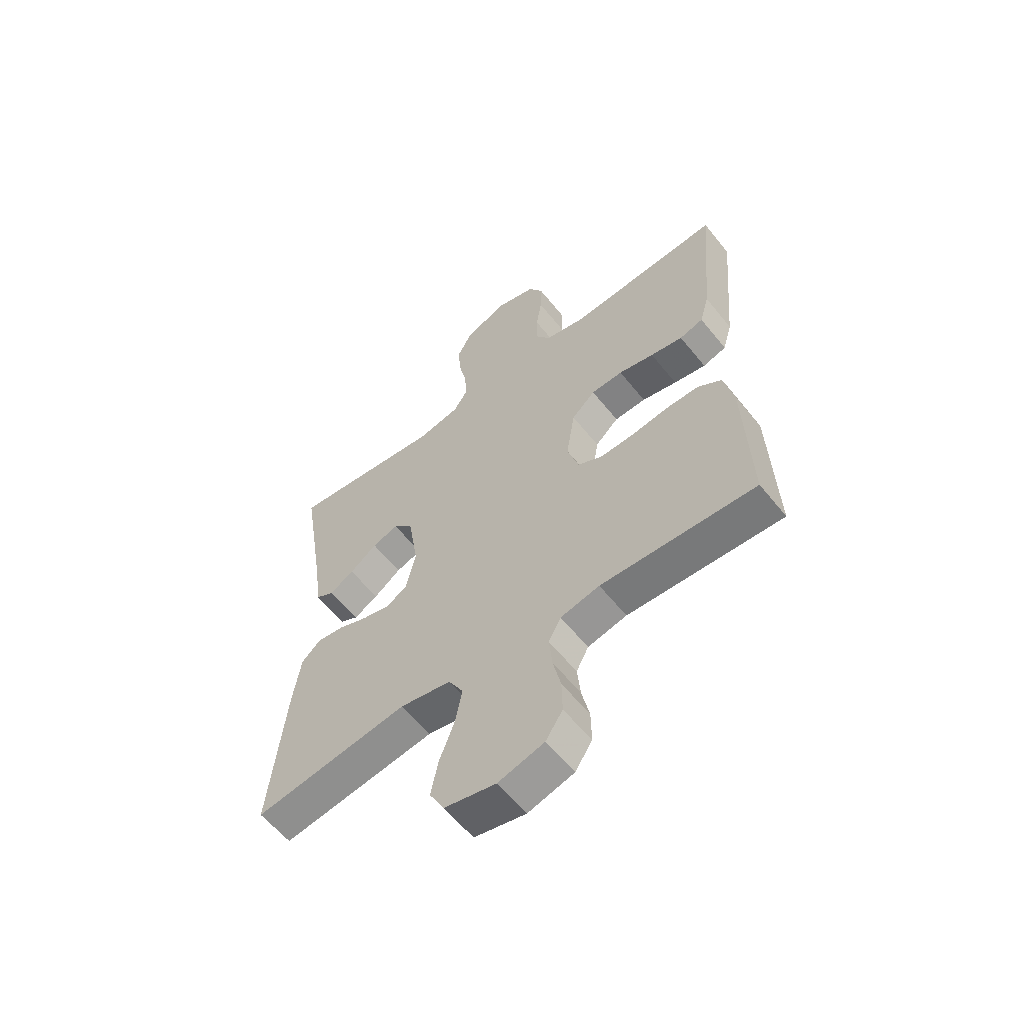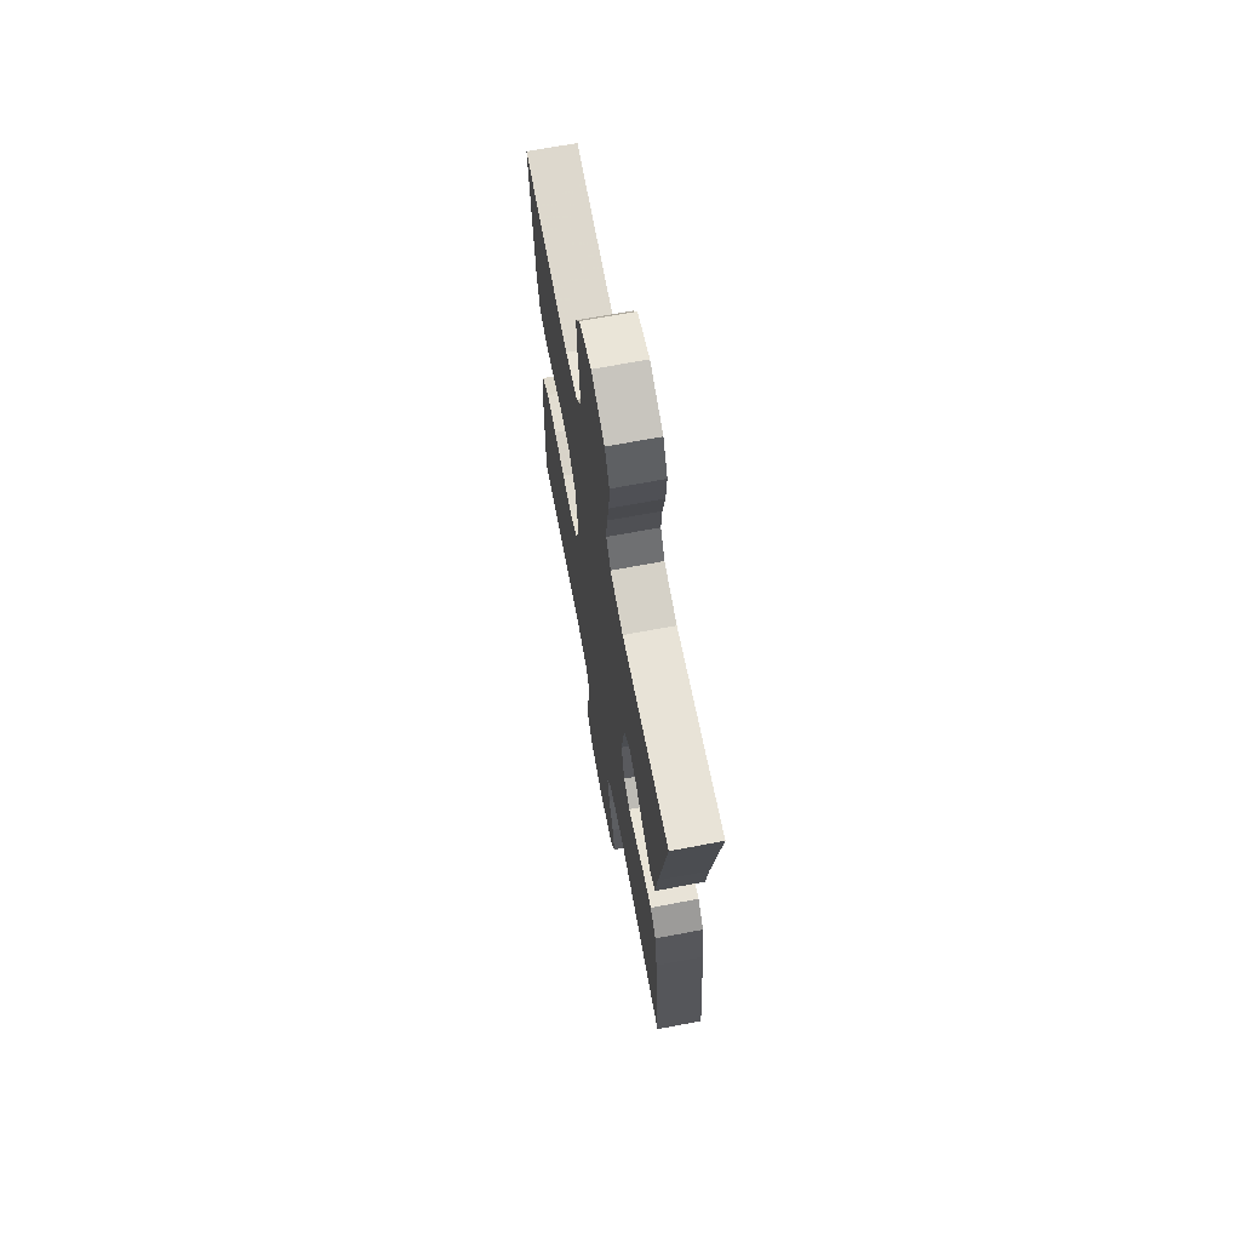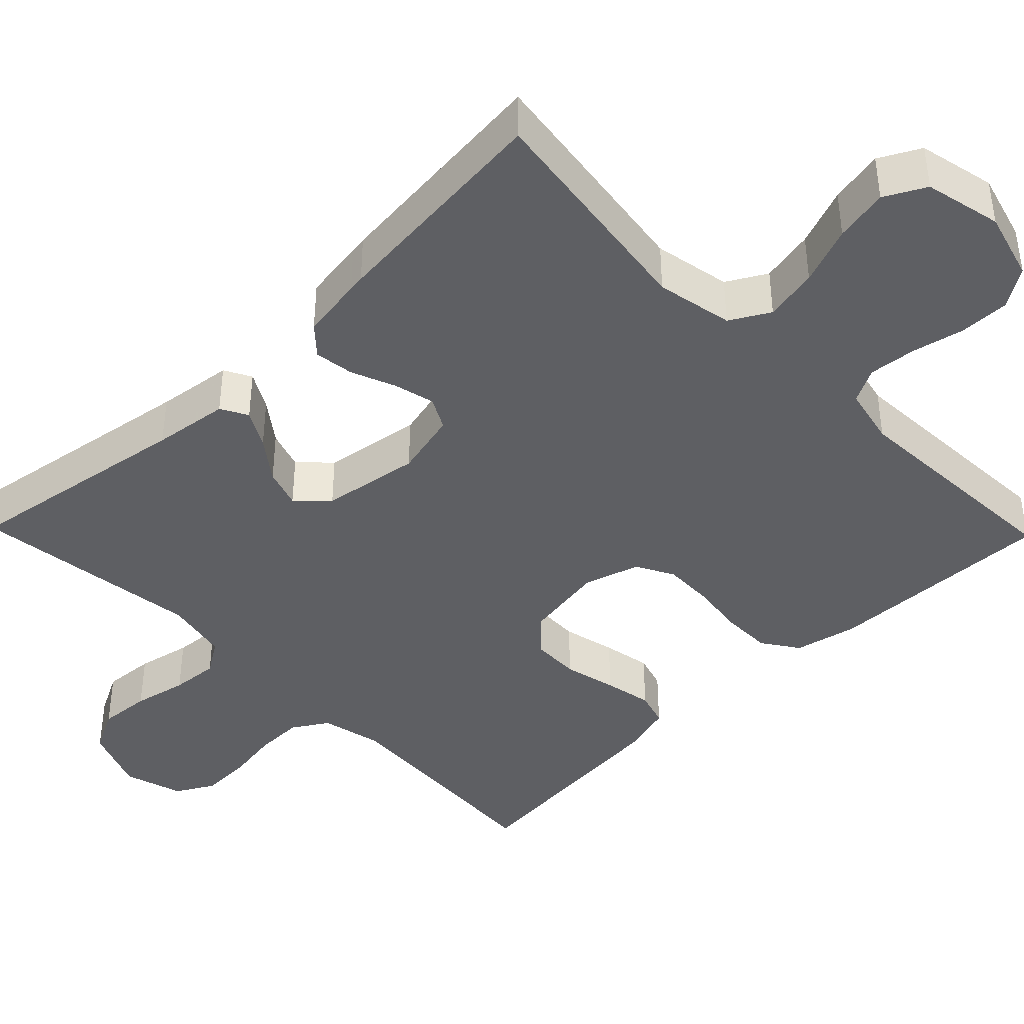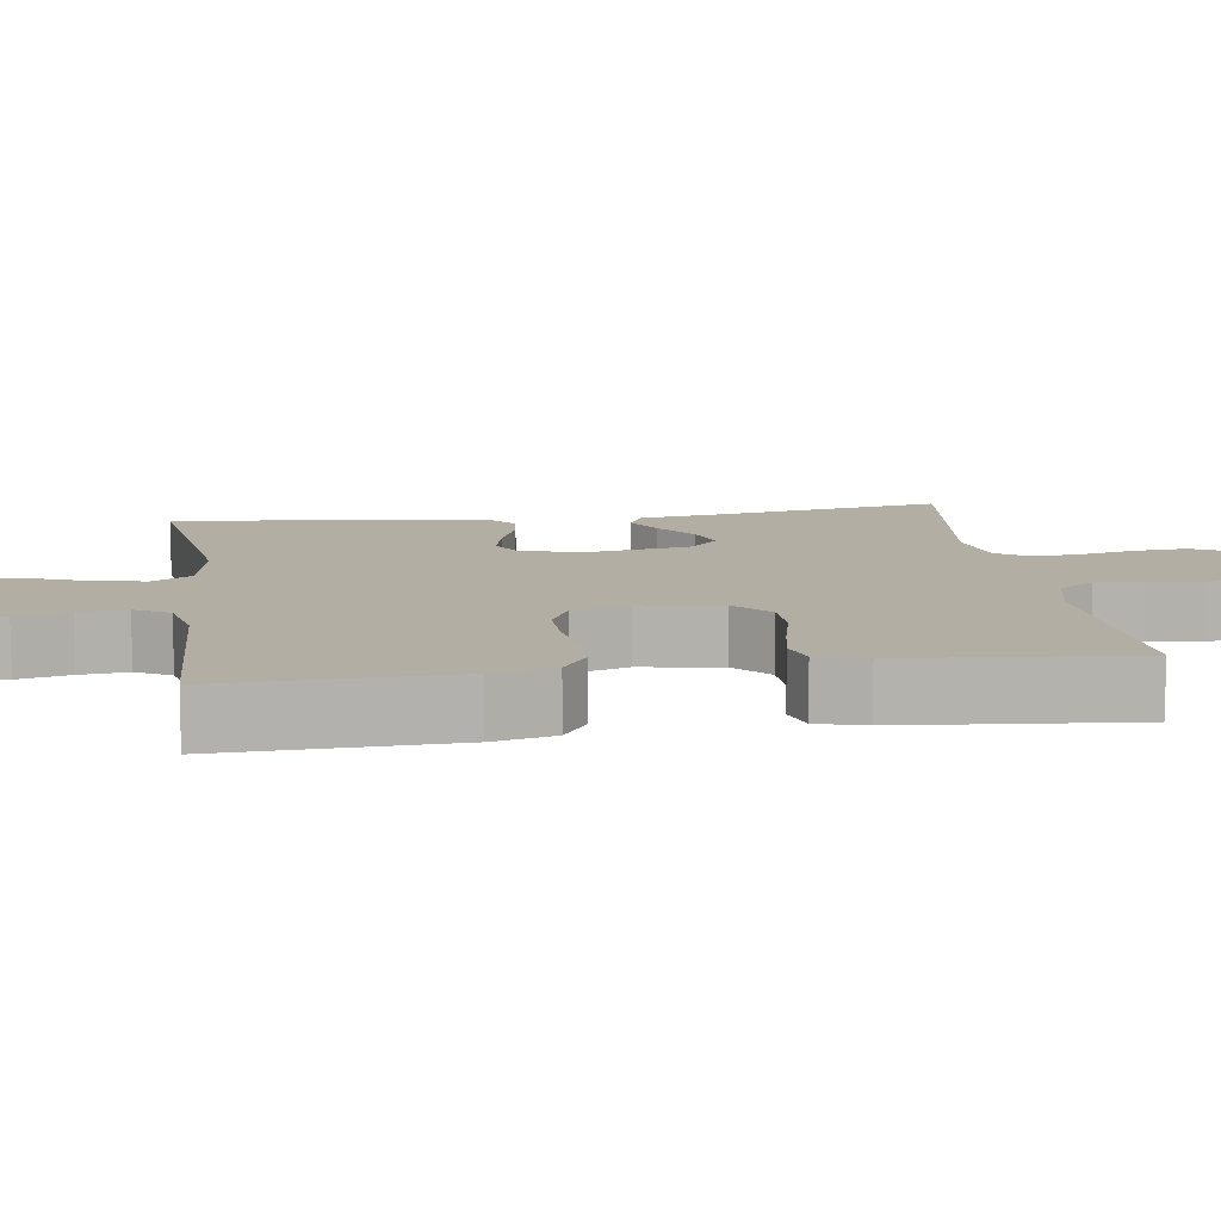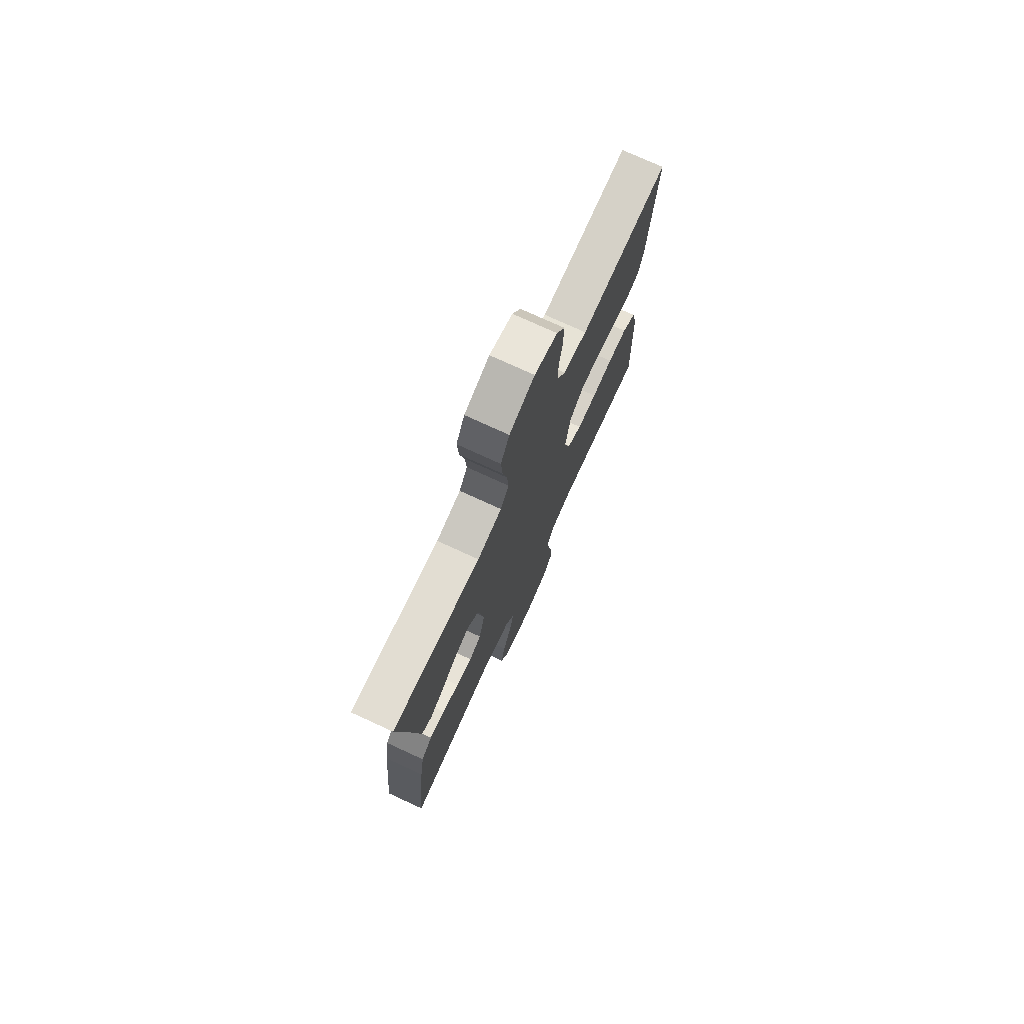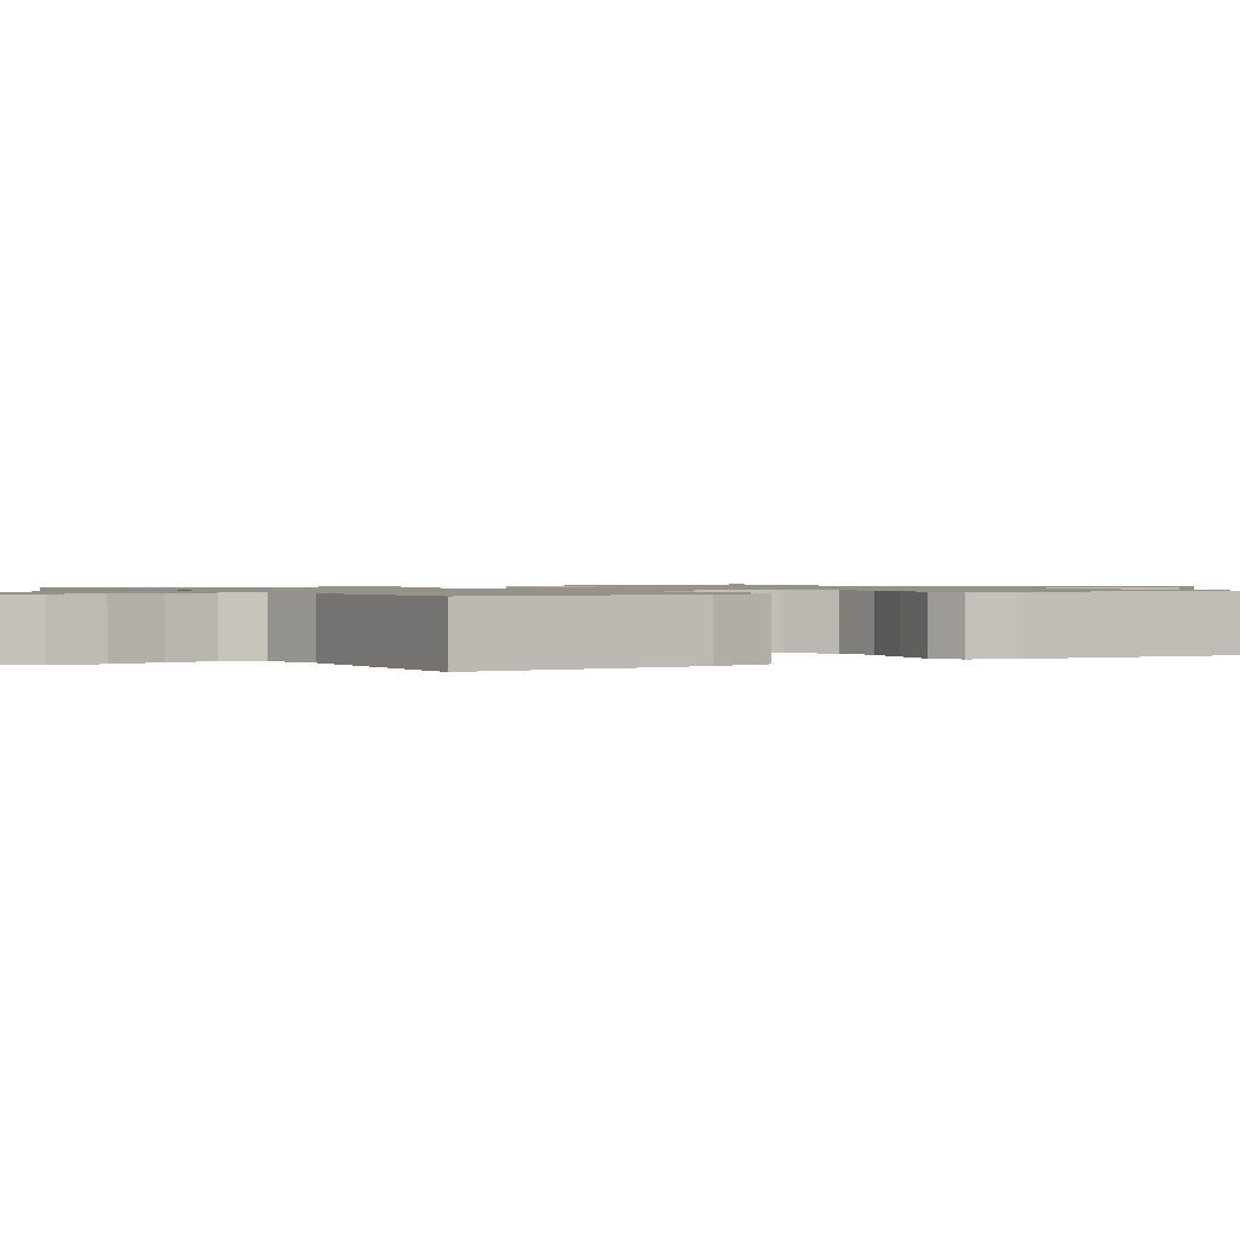
<metadata>
{"format":"obj","ext":"obj","renderer":"f3d","projection":"perspective","resolution":1024,"background":"white","views":[{"elev":-59.6,"azim":-141.4,"up":"+Z"},{"elev":68.5,"azim":79.3,"up":"+Z"},{"elev":-41.4,"azim":134.3,"up":"+Y"},{"elev":10.9,"azim":-98.2,"up":"+Y"},{"elev":75.4,"azim":114.7,"up":"+Z"},{"elev":1.1,"azim":-121.9,"up":"+Y"}]}
</metadata>
<code>
v 0.5 0.07 -0.5
v 0.2 0.07 -0.457
v 0.1 0.07 -0.476
v 0.071 0.07 -0.527
v 0.085 0.07 -0.597
v 0.114 0.07 -0.673
v 0.128 0.07 -0.743
v 0.1 0.07 -0.796
v 0 0.07 -0.818
v -0.089 0.07 -0.793
v -0.122 0.07 -0.743
v -0.121 0.07 -0.678
v -0.106 0.07 -0.61
v -0.1 0.07 -0.548
v -0.124 0.07 -0.503
v -0.2 0.07 -0.486
v -0.5 0.07 -0.5
v -0.49 0.07 -0.2
v -0.472 0.07 -0.119
v -0.425 0.07 -0.087
v -0.36 0.07 -0.087
v -0.289 0.07 -0.097
v -0.223 0.07 -0.099
v -0.174 0.07 -0.073
v -0.152 0.07 0
v -0.169 0.07 0.106
v -0.215 0.07 0.149
v -0.277 0.07 0.151
v -0.346 0.07 0.135
v -0.409 0.07 0.123
v -0.455 0.07 0.137
v -0.473 0.07 0.2
v -0.5 0.07 0.5
v -0.2 0.07 0.48
v -0.12 0.07 0.498
v -0.091 0.07 0.544
v -0.092 0.07 0.607
v -0.103 0.07 0.677
v -0.105 0.07 0.742
v -0.077 0.07 0.791
v 0 0.07 0.814
v 0.085 0.07 0.78
v 0.114 0.07 0.724
v 0.109 0.07 0.656
v 0.094 0.07 0.586
v 0.089 0.07 0.524
v 0.117 0.07 0.48
v 0.2 0.07 0.463
v 0.5 0.07 0.5
v 0.452 0.07 0.2
v 0.439 0.07 0.101
v 0.404 0.07 0.082
v 0.356 0.07 0.109
v 0.303 0.07 0.149
v 0.252 0.07 0.166
v 0.214 0.07 0.128
v 0.194 0.07 0
v 0.214 0.07 -0.085
v 0.255 0.07 -0.107
v 0.309 0.07 -0.094
v 0.366 0.07 -0.071
v 0.418 0.07 -0.064
v 0.455 0.07 -0.098
v 0.47 0.07 -0.2
v 0.5 0 -0.5
v 0.2 0 -0.457
v 0.1 0 -0.476
v 0.071 0 -0.527
v 0.085 0 -0.597
v 0.114 0 -0.673
v 0.128 0 -0.743
v 0.1 0 -0.796
v 0 0 -0.818
v -0.089 0 -0.793
v -0.122 0 -0.743
v -0.121 0 -0.678
v -0.106 0 -0.61
v -0.1 0 -0.548
v -0.124 0 -0.503
v -0.2 0 -0.486
v -0.5 0 -0.5
v -0.49 0 -0.2
v -0.472 0 -0.119
v -0.425 0 -0.087
v -0.36 0 -0.087
v -0.289 0 -0.097
v -0.223 0 -0.099
v -0.174 0 -0.073
v -0.152 0 0
v -0.169 0 0.106
v -0.215 0 0.149
v -0.277 0 0.151
v -0.346 0 0.135
v -0.409 0 0.123
v -0.455 0 0.137
v -0.473 0 0.2
v -0.5 0 0.5
v -0.2 0 0.48
v -0.12 0 0.498
v -0.091 0 0.544
v -0.092 0 0.607
v -0.103 0 0.677
v -0.105 0 0.742
v -0.077 0 0.791
v 0 0 0.814
v 0.085 0 0.78
v 0.114 0 0.724
v 0.109 0 0.656
v 0.094 0 0.586
v 0.089 0 0.524
v 0.117 0 0.48
v 0.2 0 0.463
v 0.5 0 0.5
v 0.452 0 0.2
v 0.439 0 0.101
v 0.404 0 0.082
v 0.356 0 0.109
v 0.303 0 0.149
v 0.252 0 0.166
v 0.214 0 0.128
v 0.194 0 0
v 0.214 0 -0.085
v 0.255 0 -0.107
v 0.309 0 -0.094
v 0.366 0 -0.071
v 0.418 0 -0.064
v 0.455 0 -0.098
v 0.47 0 -0.2
f 64 1 2
f 63 64 2
f 62 63 2
f 61 62 2
f 60 61 2
f 59 60 2 3
f 58 59 3 4
f 57 58 4
f 56 57 4
f 52 53 54
f 51 52 54
f 50 51 54
f 50 54 55
f 49 50 55
f 48 49 55
f 47 48 55 56
f 43 44 45
f 42 43 45
f 41 42 45
f 40 41 45
f 39 40 45
f 38 39 45
f 37 38 45
f 36 37 45 46
f 47 56 4
f 46 47 4
f 36 46 4
f 35 36 4
f 32 33 34
f 31 32 34
f 30 31 34
f 29 30 34
f 28 29 34
f 20 21 22
f 19 20 22
f 18 19 22
f 17 18 22
f 16 17 22
f 15 16 22 23
f 14 15 23 24
f 11 12 13
f 10 11 13
f 9 10 13
f 8 9 13
f 7 8 13
f 6 7 13
f 5 6 13
f 4 5 13 14
f 27 28 34 35
f 26 27 35
f 25 26 35 4
f 4 14 24 25
f 66 65 128
f 66 128 127
f 66 127 126
f 66 126 125
f 66 125 124
f 67 66 124 123
f 68 67 123 122
f 68 122 121
f 68 121 120
f 118 117 116
f 118 116 115
f 118 115 114
f 119 118 114
f 119 114 113
f 119 113 112
f 120 119 112 111
f 109 108 107
f 109 107 106
f 109 106 105
f 109 105 104
f 109 104 103
f 109 103 102
f 109 102 101
f 110 109 101 100
f 68 120 111
f 68 111 110
f 68 110 100
f 68 100 99
f 98 97 96
f 98 96 95
f 98 95 94
f 98 94 93
f 98 93 92
f 86 85 84
f 86 84 83
f 86 83 82
f 86 82 81
f 86 81 80
f 87 86 80 79
f 88 87 79 78
f 77 76 75
f 77 75 74
f 77 74 73
f 77 73 72
f 77 72 71
f 77 71 70
f 77 70 69
f 78 77 69 68
f 99 98 92 91
f 99 91 90
f 68 99 90 89
f 89 88 78 68
f 1 65 66 2
f 2 66 67 3
f 3 67 68 4
f 4 68 69 5
f 5 69 70 6
f 6 70 71 7
f 7 71 72 8
f 8 72 73 9
f 9 73 74 10
f 10 74 75 11
f 11 75 76 12
f 12 76 77 13
f 13 77 78 14
f 14 78 79 15
f 15 79 80 16
f 16 80 81 17
f 17 81 82 18
f 18 82 83 19
f 19 83 84 20
f 20 84 85 21
f 21 85 86 22
f 22 86 87 23
f 23 87 88 24
f 24 88 89 25
f 25 89 90 26
f 26 90 91 27
f 27 91 92 28
f 28 92 93 29
f 29 93 94 30
f 30 94 95 31
f 31 95 96 32
f 32 96 97 33
f 33 97 98 34
f 34 98 99 35
f 35 99 100 36
f 36 100 101 37
f 37 101 102 38
f 38 102 103 39
f 39 103 104 40
f 40 104 105 41
f 41 105 106 42
f 42 106 107 43
f 43 107 108 44
f 44 108 109 45
f 45 109 110 46
f 46 110 111 47
f 47 111 112 48
f 48 112 113 49
f 49 113 114 50
f 50 114 115 51
f 51 115 116 52
f 52 116 117 53
f 53 117 118 54
f 54 118 119 55
f 55 119 120 56
f 56 120 121 57
f 57 121 122 58
f 58 122 123 59
f 59 123 124 60
f 60 124 125 61
f 61 125 126 62
f 62 126 127 63
f 63 127 128 64
f 64 128 65 1

</code>
